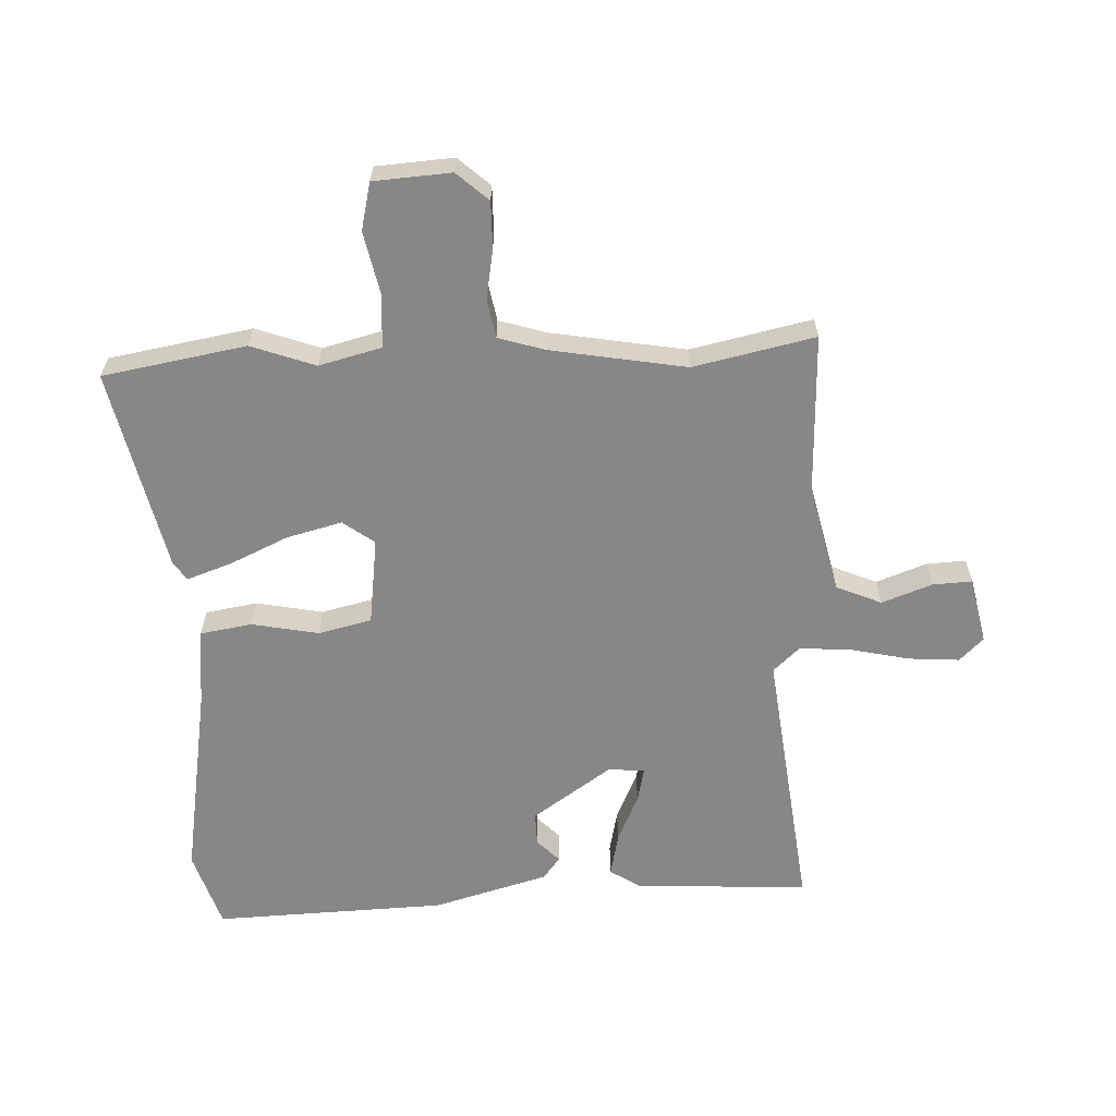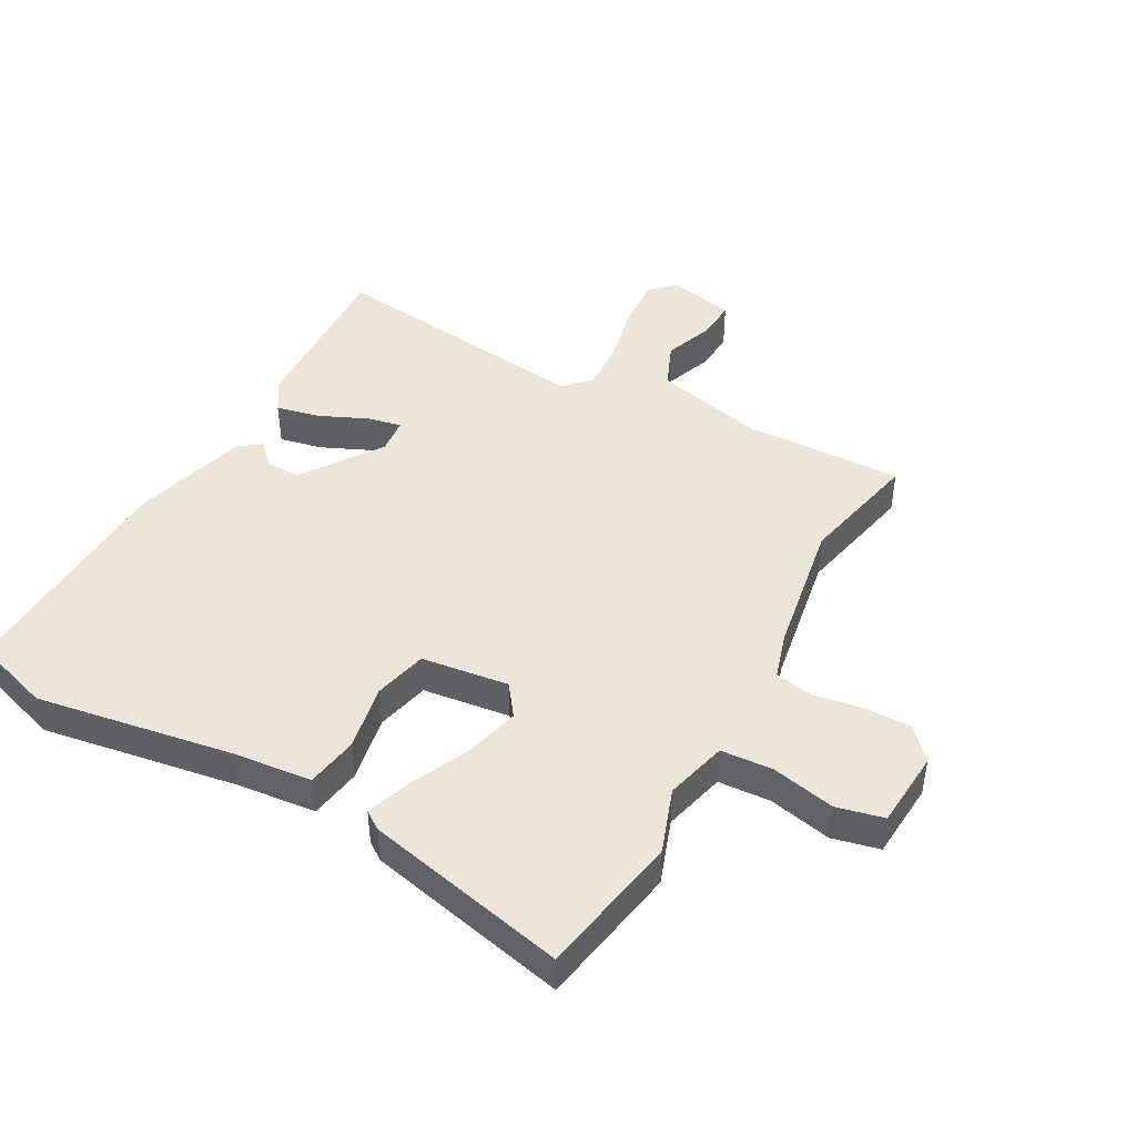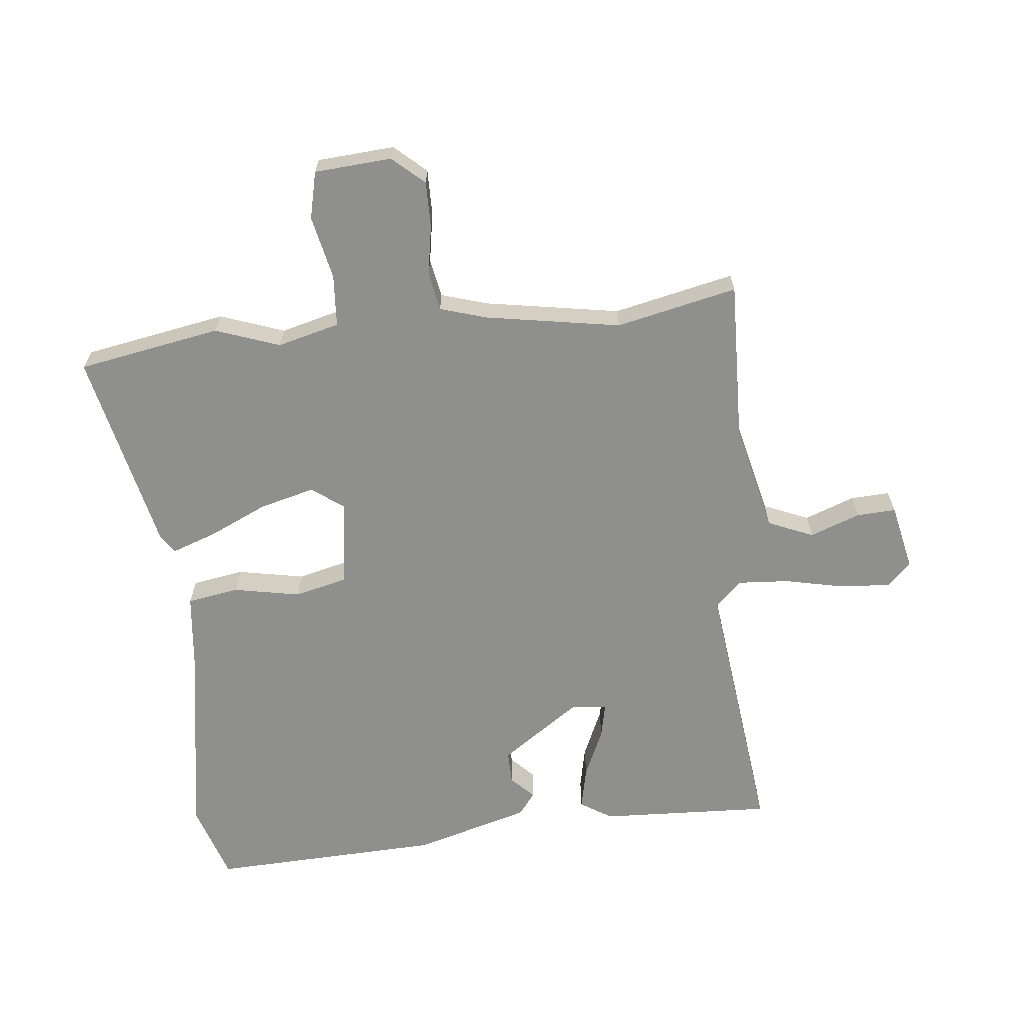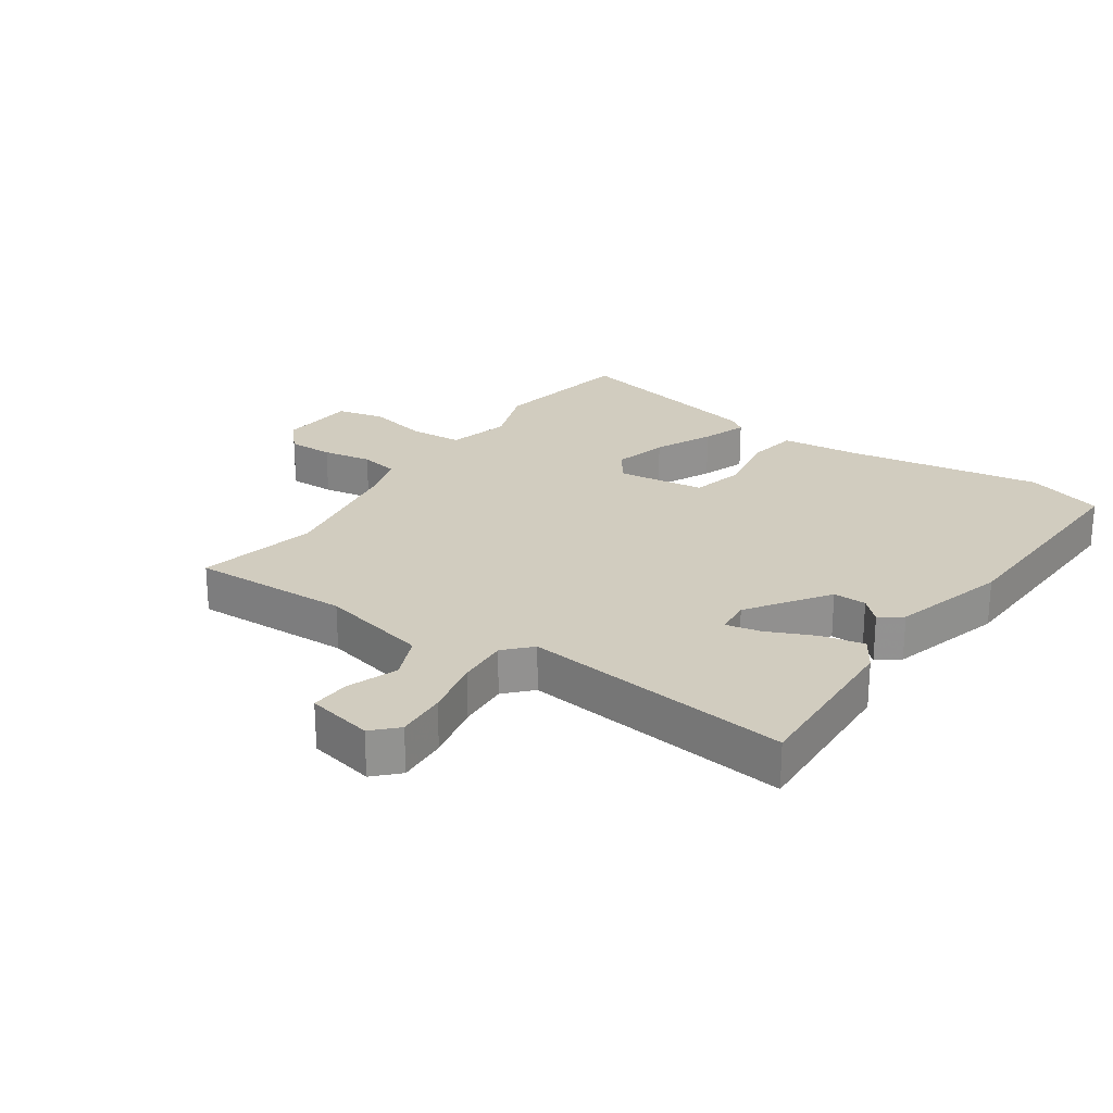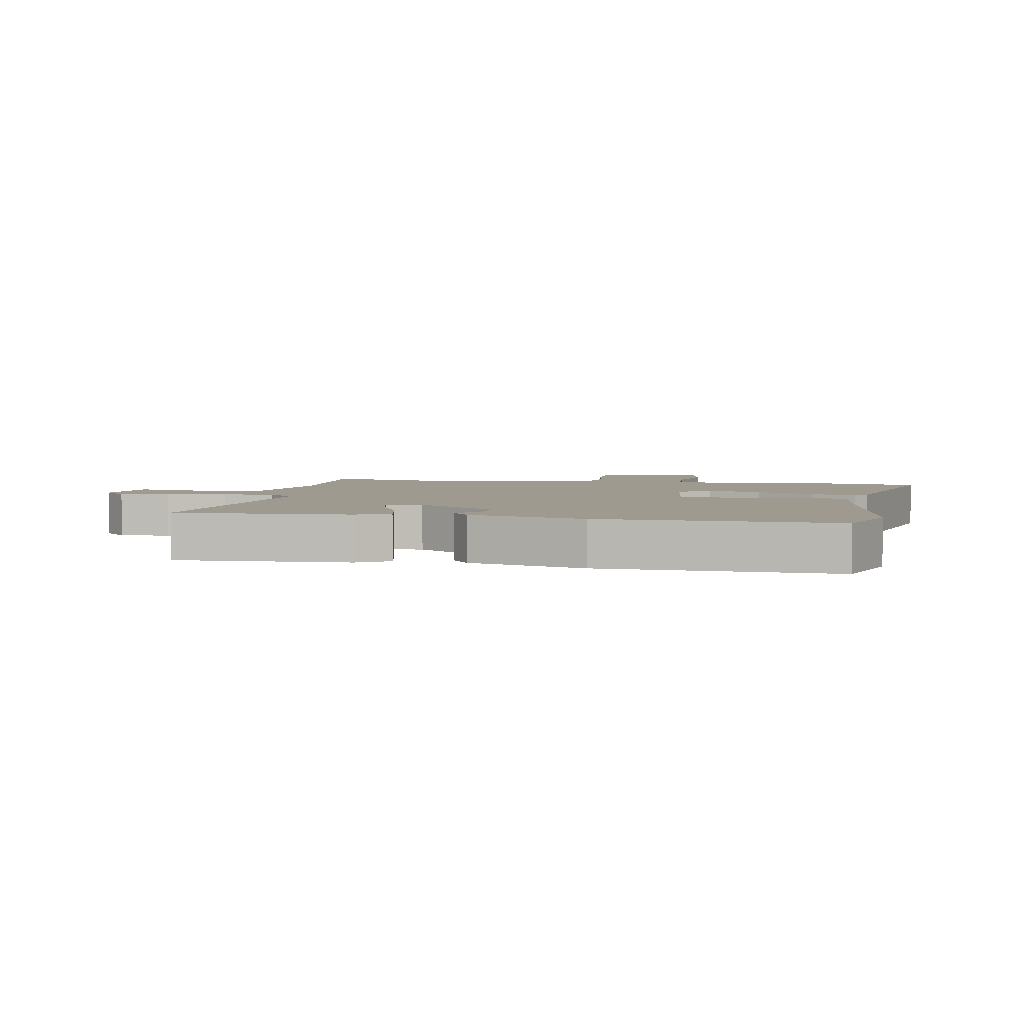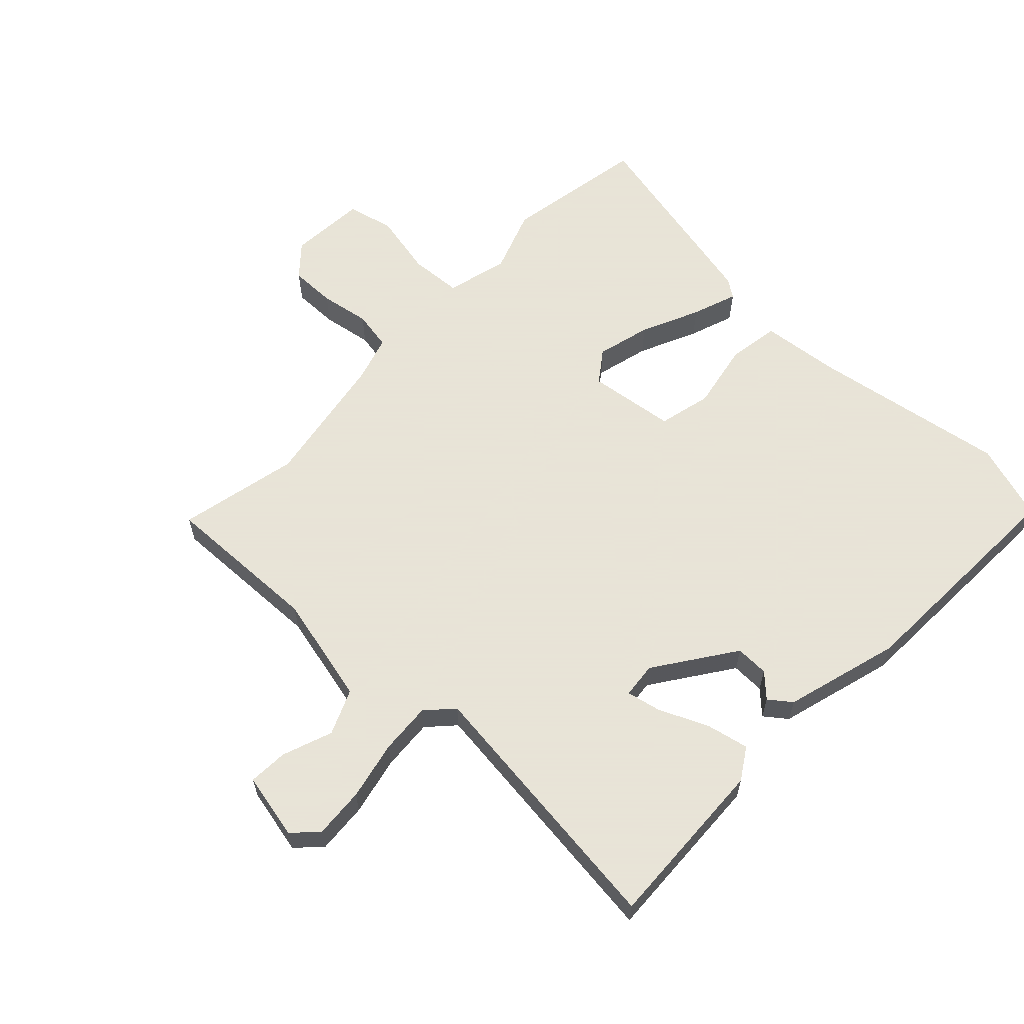
<metadata>
{"format":"obj","ext":"obj","renderer":"f3d","projection":"perspective","resolution":1024,"background":"white","views":[{"elev":-62.4,"azim":92.6,"up":"+Y"},{"elev":45.0,"azim":29.2,"up":"+Y"},{"elev":-65.1,"azim":96.4,"up":"+Y"},{"elev":24.1,"azim":-145.2,"up":"+Y"},{"elev":3.8,"azim":-78.8,"up":"+Y"},{"elev":61.4,"azim":-136.1,"up":"+Y"}]}
</metadata>
<code>
v -0.523 0.07 0.493
v -0.399 0.07 0.532
v -0.088 0.07 0.479
v 0.038 0.07 0.465
v 0.051 0.07 0.382
v 0.03 0.07 0.276
v 0.05 0.07 0.191
v 0.189 0.07 0.172
v 0.226 0.07 0.222
v 0.204 0.07 0.309
v 0.162 0.07 0.402
v 0.137 0.07 0.474
v 0.166 0.07 0.494
v 0.489 0.07 0.564
v 0.528 0.07 0.336
v 0.491 0.07 0.234
v 0.516 0.07 0.135
v 0.599 0.07 0.129
v 0.7 0.07 0.15
v 0.775 0.07 0.132
v 0.783 0.07 0.009
v 0.738 0.07 -0.041
v 0.665 0.07 -0.04
v 0.586 0.07 -0.026
v 0.524 0.07 -0.037
v 0.501 0.07 -0.111
v 0.463 0.07 -0.326
v 0.504 0.07 -0.519
v 0.251 0.07 -0.51
v 0.076 0.07 -0.55
v 0.045 0.07 -0.622
v 0.074 0.07 -0.702
v 0.077 0.07 -0.765
v -0.029 0.07 -0.787
v -0.066 0.07 -0.749
v -0.06 0.07 -0.668
v -0.039 0.07 -0.574
v -0.033 0.07 -0.492
v -0.072 0.07 -0.45
v -0.501 0.07 -0.499
v -0.487 0.07 -0.224
v -0.455 0.07 -0.174
v -0.387 0.07 -0.189
v -0.31 0.07 -0.224
v -0.255 0.07 -0.236
v -0.249 0.07 -0.179
v -0.336 0.07 -0.052
v -0.389 0.07 -0.053
v -0.425 0.07 -0.088
v -0.46 0.07 -0.061
v -0.511 0.07 0.123
v -0.523 0 0.493
v -0.399 0 0.532
v -0.088 0 0.479
v 0.038 0 0.465
v 0.051 0 0.382
v 0.03 0 0.276
v 0.05 0 0.191
v 0.189 0 0.172
v 0.226 0 0.222
v 0.204 0 0.309
v 0.162 0 0.402
v 0.137 0 0.474
v 0.166 0 0.494
v 0.489 0 0.564
v 0.528 0 0.336
v 0.491 0 0.234
v 0.516 0 0.135
v 0.599 0 0.129
v 0.7 0 0.15
v 0.775 0 0.132
v 0.783 0 0.009
v 0.738 0 -0.041
v 0.665 0 -0.04
v 0.586 0 -0.026
v 0.524 0 -0.037
v 0.501 0 -0.111
v 0.463 0 -0.326
v 0.504 0 -0.519
v 0.251 0 -0.51
v 0.076 0 -0.55
v 0.045 0 -0.622
v 0.074 0 -0.702
v 0.077 0 -0.765
v -0.029 0 -0.787
v -0.066 0 -0.749
v -0.06 0 -0.668
v -0.039 0 -0.574
v -0.033 0 -0.492
v -0.072 0 -0.45
v -0.501 0 -0.499
v -0.487 0 -0.224
v -0.455 0 -0.174
v -0.387 0 -0.189
v -0.31 0 -0.224
v -0.255 0 -0.236
v -0.249 0 -0.179
v -0.336 0 -0.052
v -0.389 0 -0.053
v -0.425 0 -0.088
v -0.46 0 -0.061
v -0.511 0 0.123
f 1 2 3
f 51 1 3
f 50 51 3
f 49 50 3
f 48 49 3
f 4 5 6
f 3 4 6
f 48 3 6
f 47 48 6
f 46 47 6 7
f 45 46 7 8
f 42 43 44
f 41 42 44
f 40 41 44
f 39 40 44
f 39 44 45
f 38 39 45 8
f 35 36 37
f 34 35 37
f 33 34 37
f 32 33 37
f 31 32 37
f 38 8 9
f 37 38 9
f 31 37 9
f 30 31 9
f 27 28 29
f 29 30 9
f 27 29 9
f 26 27 9
f 22 23 24
f 21 22 24
f 20 21 24
f 19 20 24
f 18 19 24
f 17 18 24 25
f 26 9 10
f 25 26 10
f 17 25 10
f 16 17 10
f 14 15 16
f 13 14 16
f 12 13 16
f 11 12 16
f 10 11 16
f 54 53 52
f 54 52 102
f 54 102 101
f 54 101 100
f 54 100 99
f 57 56 55
f 57 55 54
f 57 54 99
f 57 99 98
f 58 57 98 97
f 59 58 97 96
f 95 94 93
f 95 93 92
f 95 92 91
f 95 91 90
f 96 95 90
f 59 96 90 89
f 88 87 86
f 88 86 85
f 88 85 84
f 88 84 83
f 88 83 82
f 60 59 89
f 60 89 88
f 60 88 82
f 60 82 81
f 80 79 78
f 60 81 80
f 60 80 78
f 60 78 77
f 75 74 73
f 75 73 72
f 75 72 71
f 75 71 70
f 75 70 69
f 76 75 69 68
f 61 60 77
f 61 77 76
f 61 76 68
f 61 68 67
f 67 66 65
f 67 65 64
f 67 64 63
f 67 63 62
f 67 62 61
f 1 52 53 2
f 2 53 54 3
f 3 54 55 4
f 4 55 56 5
f 5 56 57 6
f 6 57 58 7
f 7 58 59 8
f 8 59 60 9
f 9 60 61 10
f 10 61 62 11
f 11 62 63 12
f 12 63 64 13
f 13 64 65 14
f 14 65 66 15
f 15 66 67 16
f 16 67 68 17
f 17 68 69 18
f 18 69 70 19
f 19 70 71 20
f 20 71 72 21
f 21 72 73 22
f 22 73 74 23
f 23 74 75 24
f 24 75 76 25
f 25 76 77 26
f 26 77 78 27
f 27 78 79 28
f 28 79 80 29
f 29 80 81 30
f 30 81 82 31
f 31 82 83 32
f 32 83 84 33
f 33 84 85 34
f 34 85 86 35
f 35 86 87 36
f 36 87 88 37
f 37 88 89 38
f 38 89 90 39
f 39 90 91 40
f 40 91 92 41
f 41 92 93 42
f 42 93 94 43
f 43 94 95 44
f 44 95 96 45
f 45 96 97 46
f 46 97 98 47
f 47 98 99 48
f 48 99 100 49
f 49 100 101 50
f 50 101 102 51
f 51 102 52 1

</code>
